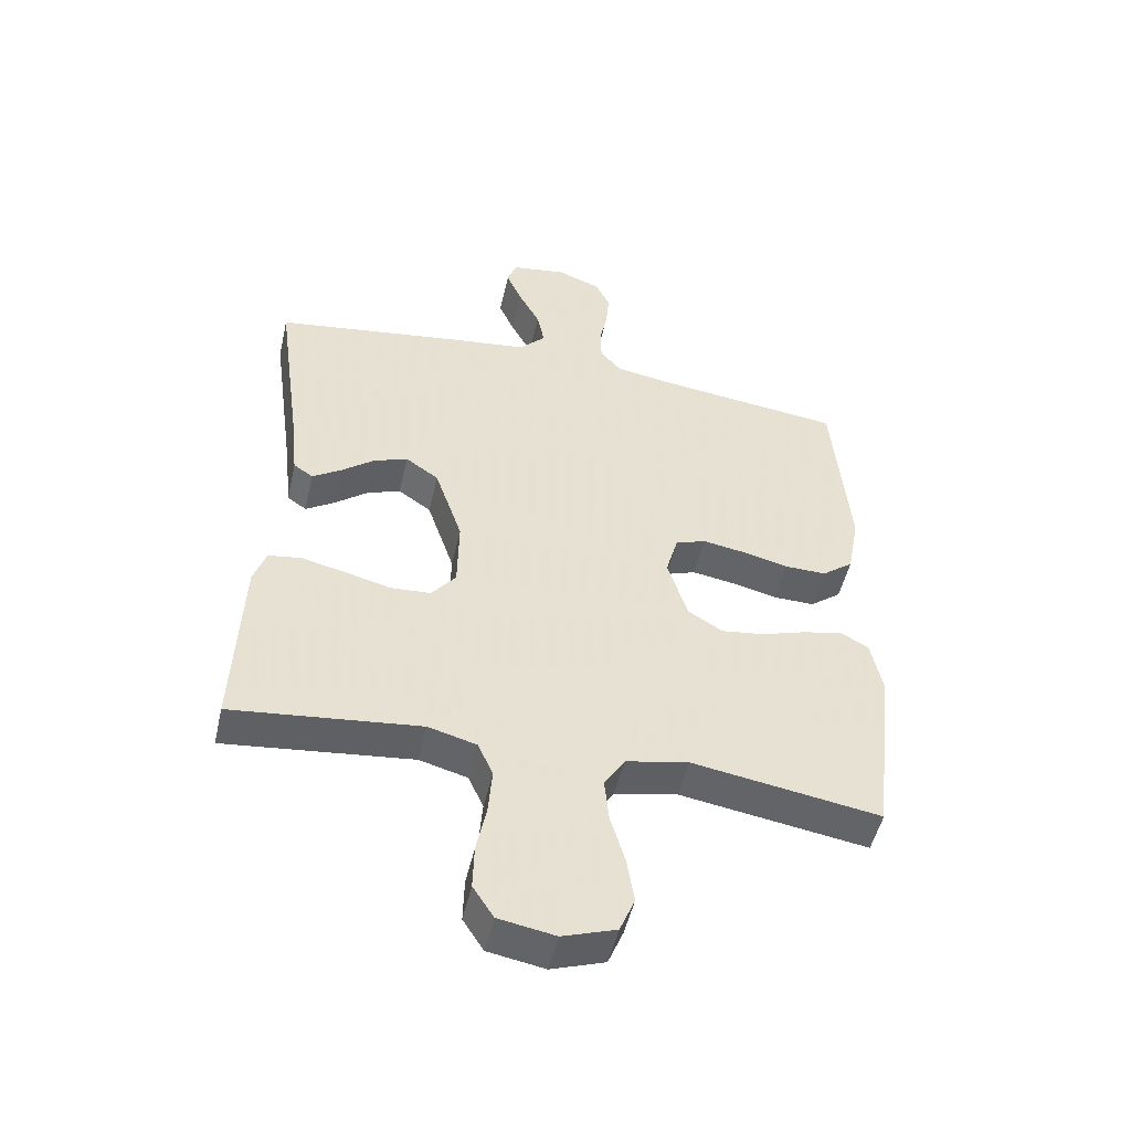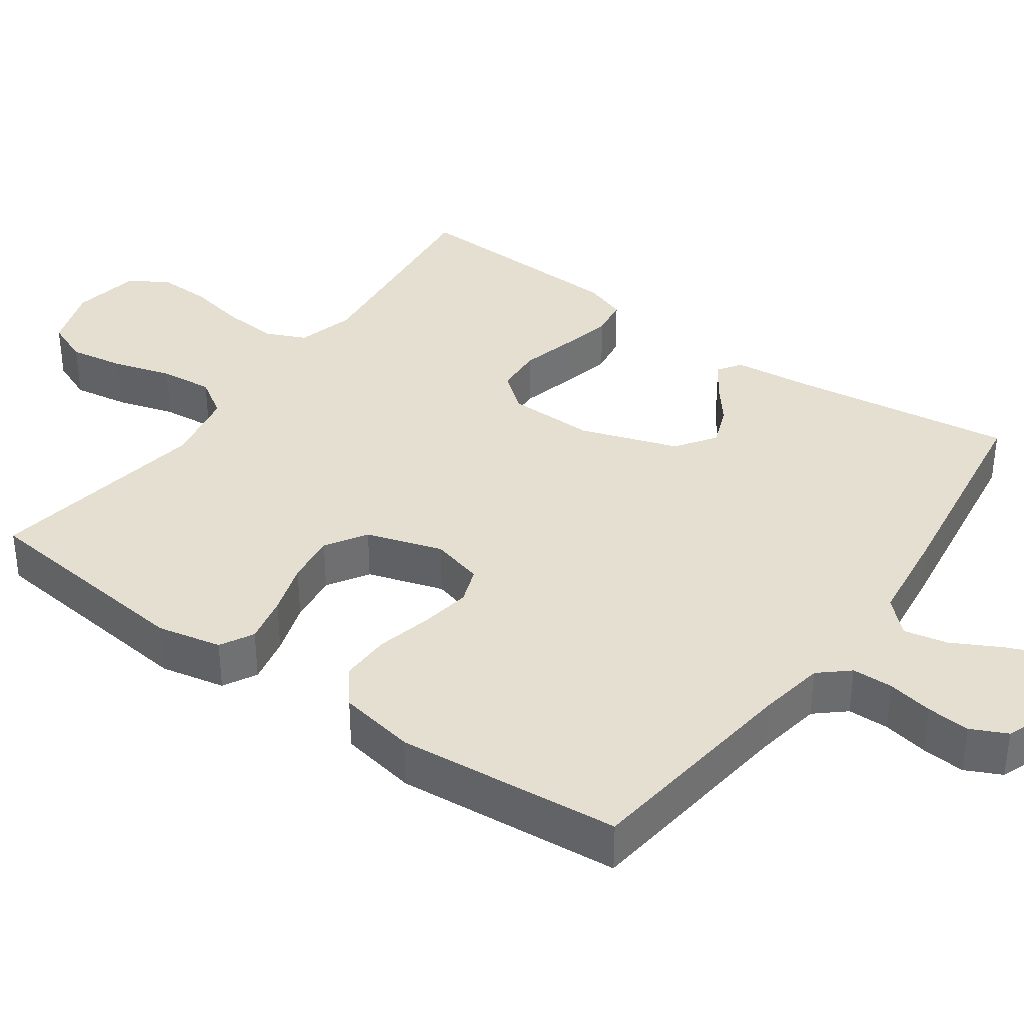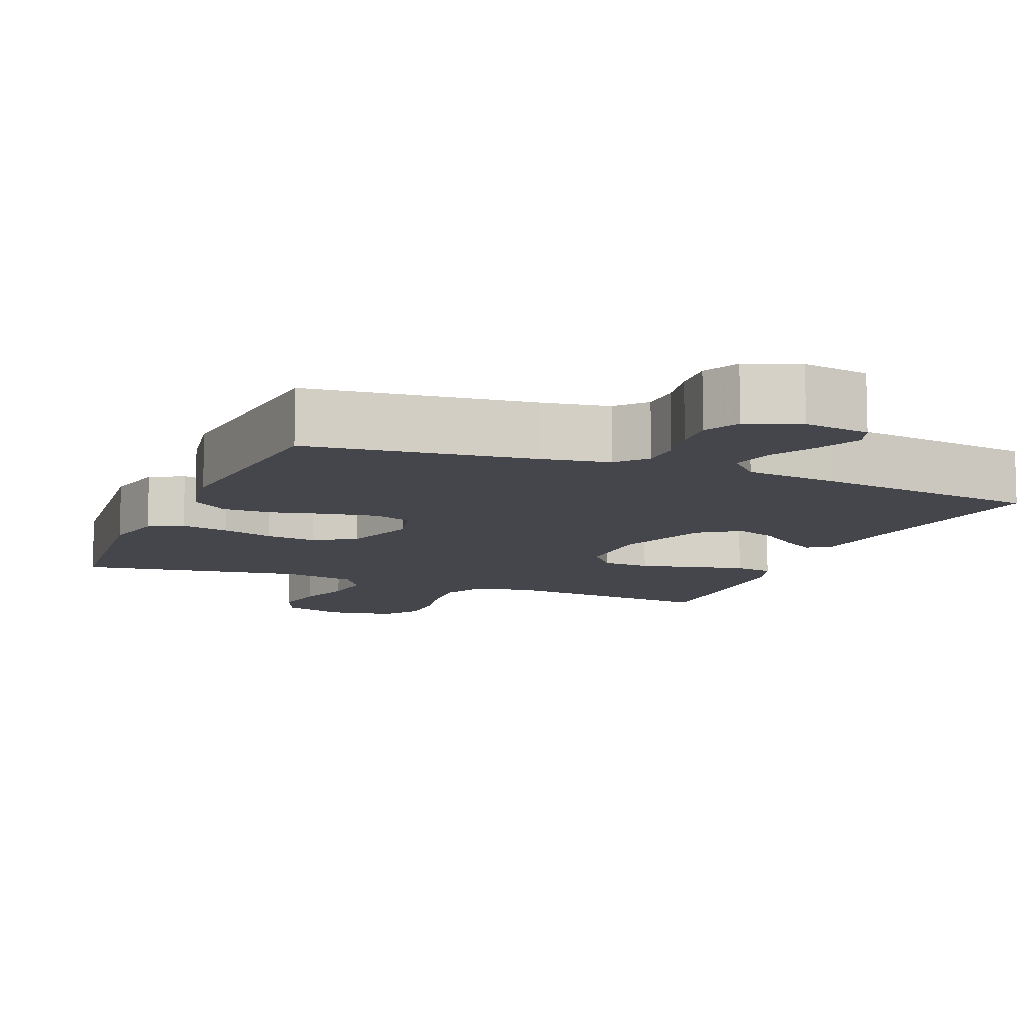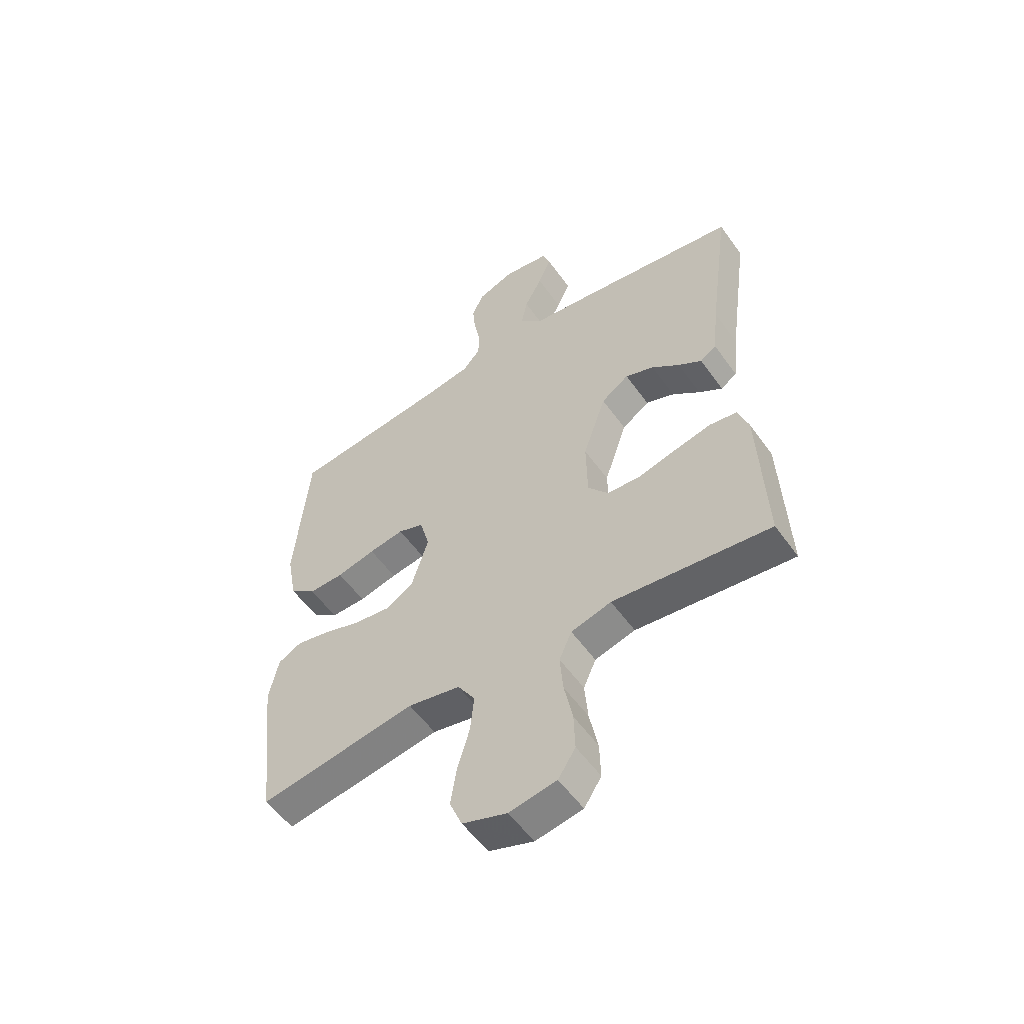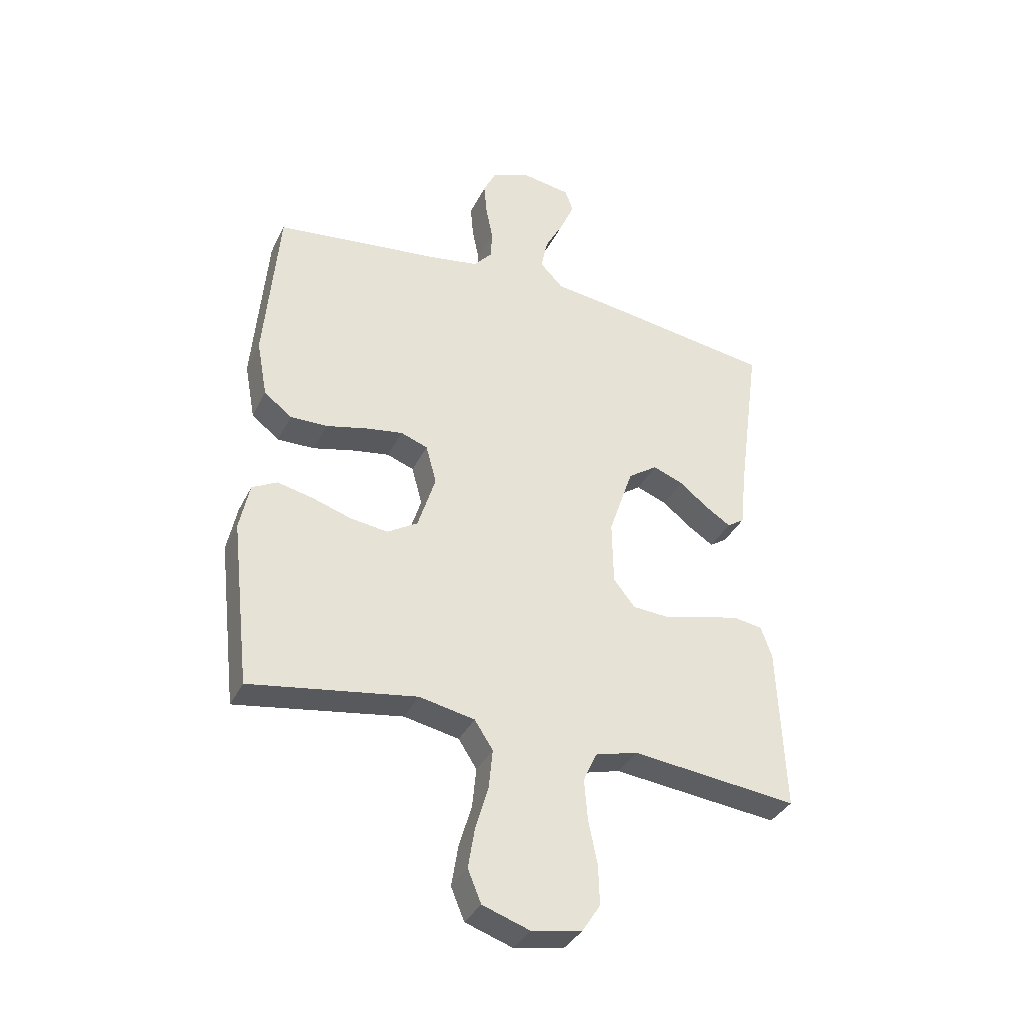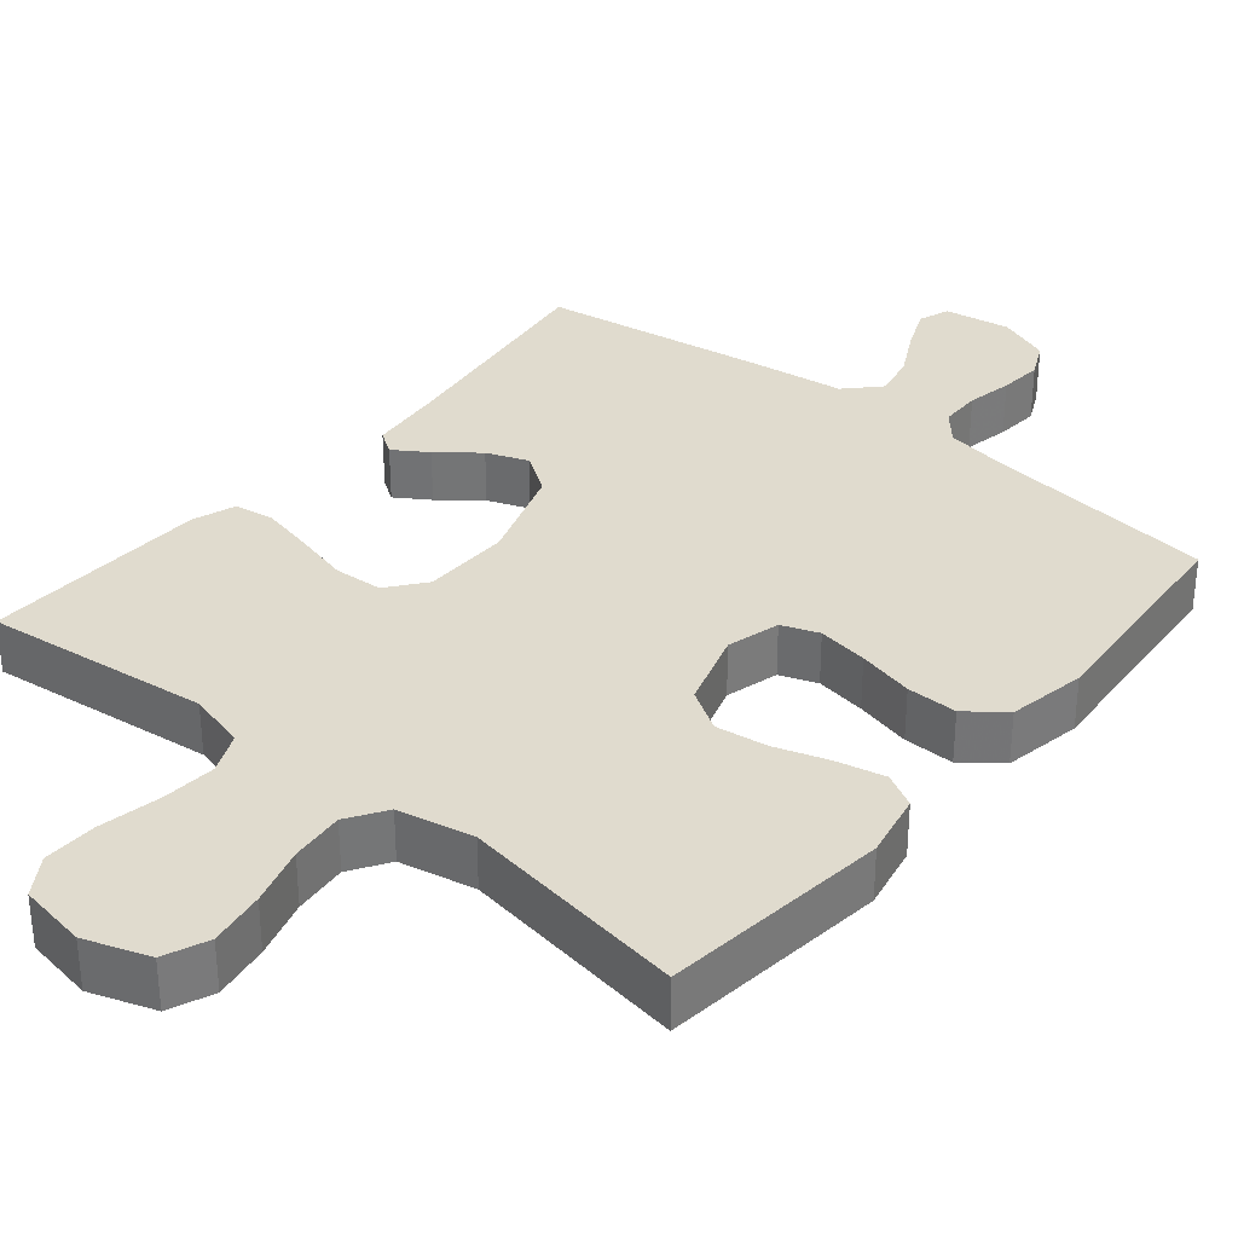
<metadata>
{"format":"obj","ext":"obj","renderer":"f3d","projection":"perspective","resolution":1024,"background":"white","views":[{"elev":-50.3,"azim":167.2,"up":"+Z"},{"elev":36.8,"azim":-54.5,"up":"+Y"},{"elev":-10.1,"azim":-22.4,"up":"+Y"},{"elev":-55.1,"azim":34.9,"up":"+Z"},{"elev":-36.1,"azim":-23.6,"up":"+Z"},{"elev":33.5,"azim":-140.4,"up":"+Y"}]}
</metadata>
<code>
v -0.5 0.07 0.5
v -0.2 0.07 0.536
v -0.111 0.07 0.551
v -0.077 0.07 0.59
v -0.076 0.07 0.645
v -0.088 0.07 0.706
v -0.093 0.07 0.764
v -0.07 0.07 0.812
v 0 0.07 0.839
v 0.088 0.07 0.825
v 0.103 0.07 0.784
v 0.078 0.07 0.726
v 0.044 0.07 0.662
v 0.032 0.07 0.604
v 0.074 0.07 0.56
v 0.2 0.07 0.544
v 0.5 0.07 0.5
v 0.459 0.07 0.2
v 0.448 0.07 0.096
v 0.417 0.07 0.075
v 0.372 0.07 0.104
v 0.319 0.07 0.146
v 0.264 0.07 0.167
v 0.211 0.07 0.13
v 0.167 0.07 0
v 0.169 0.07 -0.117
v 0.208 0.07 -0.166
v 0.272 0.07 -0.17
v 0.346 0.07 -0.151
v 0.416 0.07 -0.135
v 0.468 0.07 -0.143
v 0.488 0.07 -0.2
v 0.5 0.07 -0.5
v 0.2 0.07 -0.467
v 0.123 0.07 -0.488
v 0.099 0.07 -0.542
v 0.105 0.07 -0.615
v 0.121 0.07 -0.695
v 0.123 0.07 -0.766
v 0.09 0.07 -0.817
v 0 0.07 -0.833
v -0.085 0.07 -0.804
v -0.109 0.07 -0.746
v -0.097 0.07 -0.672
v -0.074 0.07 -0.594
v -0.067 0.07 -0.523
v -0.1 0.07 -0.472
v -0.2 0.07 -0.452
v -0.5 0.07 -0.5
v -0.534 0.07 -0.2
v -0.516 0.07 -0.114
v -0.471 0.07 -0.09
v -0.407 0.07 -0.104
v -0.336 0.07 -0.127
v -0.268 0.07 -0.136
v -0.213 0.07 -0.102
v -0.181 0.07 0
v -0.2 0.07 0.07
v -0.249 0.07 0.088
v -0.316 0.07 0.077
v -0.39 0.07 0.059
v -0.457 0.07 0.058
v -0.507 0.07 0.097
v -0.526 0.07 0.2
v -0.5 0 0.5
v -0.2 0 0.536
v -0.111 0 0.551
v -0.077 0 0.59
v -0.076 0 0.645
v -0.088 0 0.706
v -0.093 0 0.764
v -0.07 0 0.812
v 0 0 0.839
v 0.088 0 0.825
v 0.103 0 0.784
v 0.078 0 0.726
v 0.044 0 0.662
v 0.032 0 0.604
v 0.074 0 0.56
v 0.2 0 0.544
v 0.5 0 0.5
v 0.459 0 0.2
v 0.448 0 0.096
v 0.417 0 0.075
v 0.372 0 0.104
v 0.319 0 0.146
v 0.264 0 0.167
v 0.211 0 0.13
v 0.167 0 0
v 0.169 0 -0.117
v 0.208 0 -0.166
v 0.272 0 -0.17
v 0.346 0 -0.151
v 0.416 0 -0.135
v 0.468 0 -0.143
v 0.488 0 -0.2
v 0.5 0 -0.5
v 0.2 0 -0.467
v 0.123 0 -0.488
v 0.099 0 -0.542
v 0.105 0 -0.615
v 0.121 0 -0.695
v 0.123 0 -0.766
v 0.09 0 -0.817
v 0 0 -0.833
v -0.085 0 -0.804
v -0.109 0 -0.746
v -0.097 0 -0.672
v -0.074 0 -0.594
v -0.067 0 -0.523
v -0.1 0 -0.472
v -0.2 0 -0.452
v -0.5 0 -0.5
v -0.534 0 -0.2
v -0.516 0 -0.114
v -0.471 0 -0.09
v -0.407 0 -0.104
v -0.336 0 -0.127
v -0.268 0 -0.136
v -0.213 0 -0.102
v -0.181 0 0
v -0.2 0 0.07
v -0.249 0 0.088
v -0.316 0 0.077
v -0.39 0 0.059
v -0.457 0 0.058
v -0.507 0 0.097
v -0.526 0 0.2
f 63 64 1 2
f 60 61 62 63
f 59 60 63 2
f 58 59 2 3
f 57 58 3 4
f 51 52 53 54
f 51 54 55
f 48 49 50 51
f 47 48 51 55
f 46 47 55 56
f 42 43 44 45
f 42 45 46
f 41 42 46
f 40 41 46
f 37 38 39 40
f 36 37 40 46
f 35 36 46 56
f 31 32 33 34
f 28 29 30 31
f 28 31 34 35
f 19 20 21 22
f 18 19 22
f 18 22 23
f 15 16 17 18
f 15 18 23
f 14 15 23 24
f 10 11 12 13
f 8 9 10 13
f 8 13 14
f 5 6 7 8
f 4 5 8 14
f 57 4 14 24
f 27 28 35
f 26 27 35 56
f 25 26 56 57
f 24 25 57
f 66 65 128 127
f 127 126 125 124
f 66 127 124 123
f 67 66 123 122
f 68 67 122 121
f 118 117 116 115
f 119 118 115
f 115 114 113 112
f 119 115 112 111
f 120 119 111 110
f 109 108 107 106
f 110 109 106
f 110 106 105
f 110 105 104
f 104 103 102 101
f 110 104 101 100
f 120 110 100 99
f 98 97 96 95
f 95 94 93 92
f 99 98 95 92
f 86 85 84 83
f 86 83 82
f 87 86 82
f 82 81 80 79
f 87 82 79
f 88 87 79 78
f 77 76 75 74
f 77 74 73 72
f 78 77 72
f 72 71 70 69
f 78 72 69 68
f 88 78 68 121
f 99 92 91
f 120 99 91 90
f 121 120 90 89
f 121 89 88
f 1 65 66 2
f 2 66 67 3
f 3 67 68 4
f 4 68 69 5
f 5 69 70 6
f 6 70 71 7
f 7 71 72 8
f 8 72 73 9
f 9 73 74 10
f 10 74 75 11
f 11 75 76 12
f 12 76 77 13
f 13 77 78 14
f 14 78 79 15
f 15 79 80 16
f 16 80 81 17
f 17 81 82 18
f 18 82 83 19
f 19 83 84 20
f 20 84 85 21
f 21 85 86 22
f 22 86 87 23
f 23 87 88 24
f 24 88 89 25
f 25 89 90 26
f 26 90 91 27
f 27 91 92 28
f 28 92 93 29
f 29 93 94 30
f 30 94 95 31
f 31 95 96 32
f 32 96 97 33
f 33 97 98 34
f 34 98 99 35
f 35 99 100 36
f 36 100 101 37
f 37 101 102 38
f 38 102 103 39
f 39 103 104 40
f 40 104 105 41
f 41 105 106 42
f 42 106 107 43
f 43 107 108 44
f 44 108 109 45
f 45 109 110 46
f 46 110 111 47
f 47 111 112 48
f 48 112 113 49
f 49 113 114 50
f 50 114 115 51
f 51 115 116 52
f 52 116 117 53
f 53 117 118 54
f 54 118 119 55
f 55 119 120 56
f 56 120 121 57
f 57 121 122 58
f 58 122 123 59
f 59 123 124 60
f 60 124 125 61
f 61 125 126 62
f 62 126 127 63
f 63 127 128 64
f 64 128 65 1

</code>
